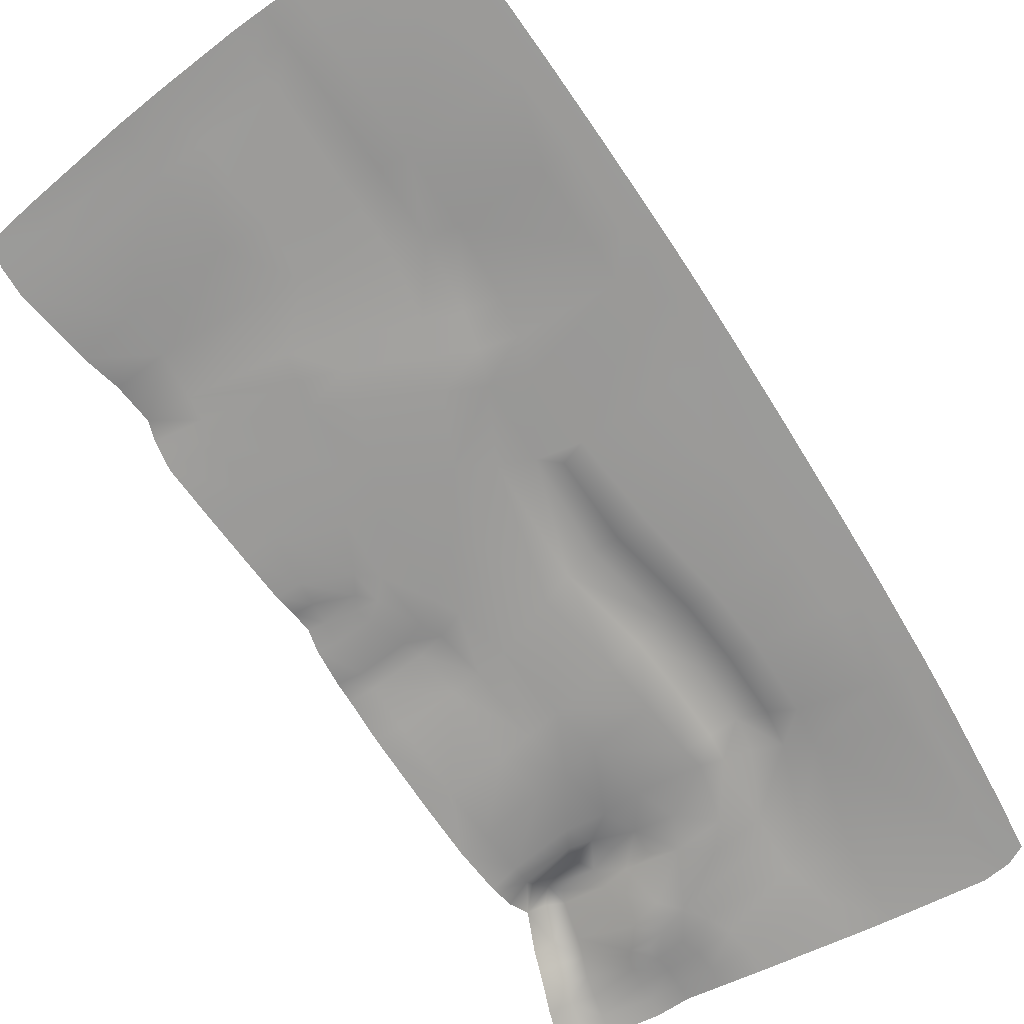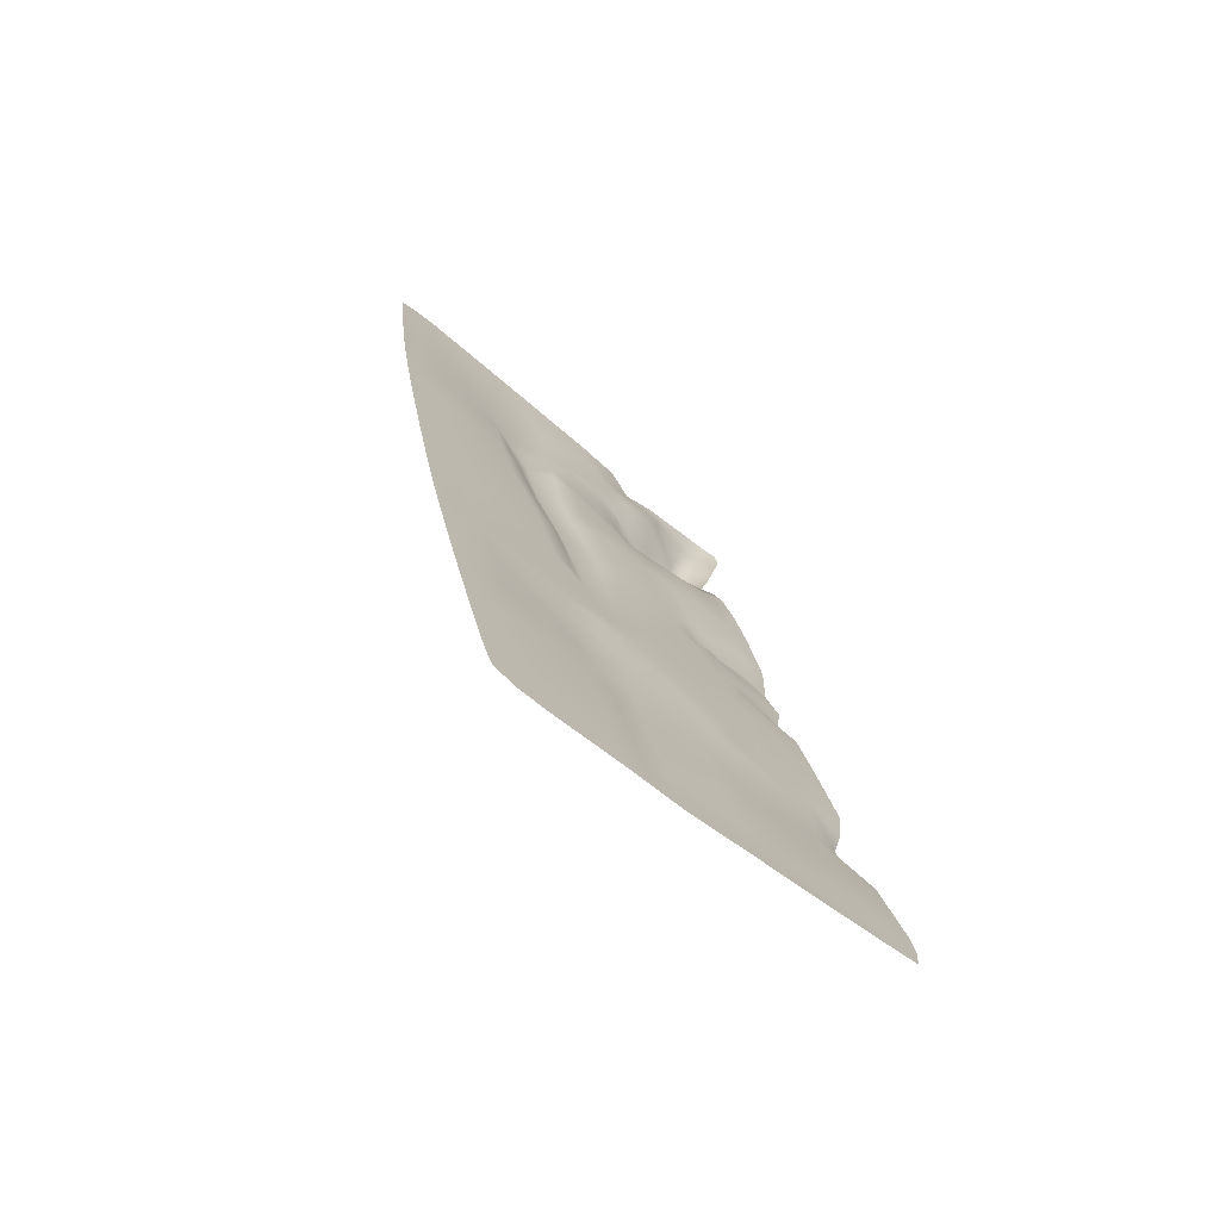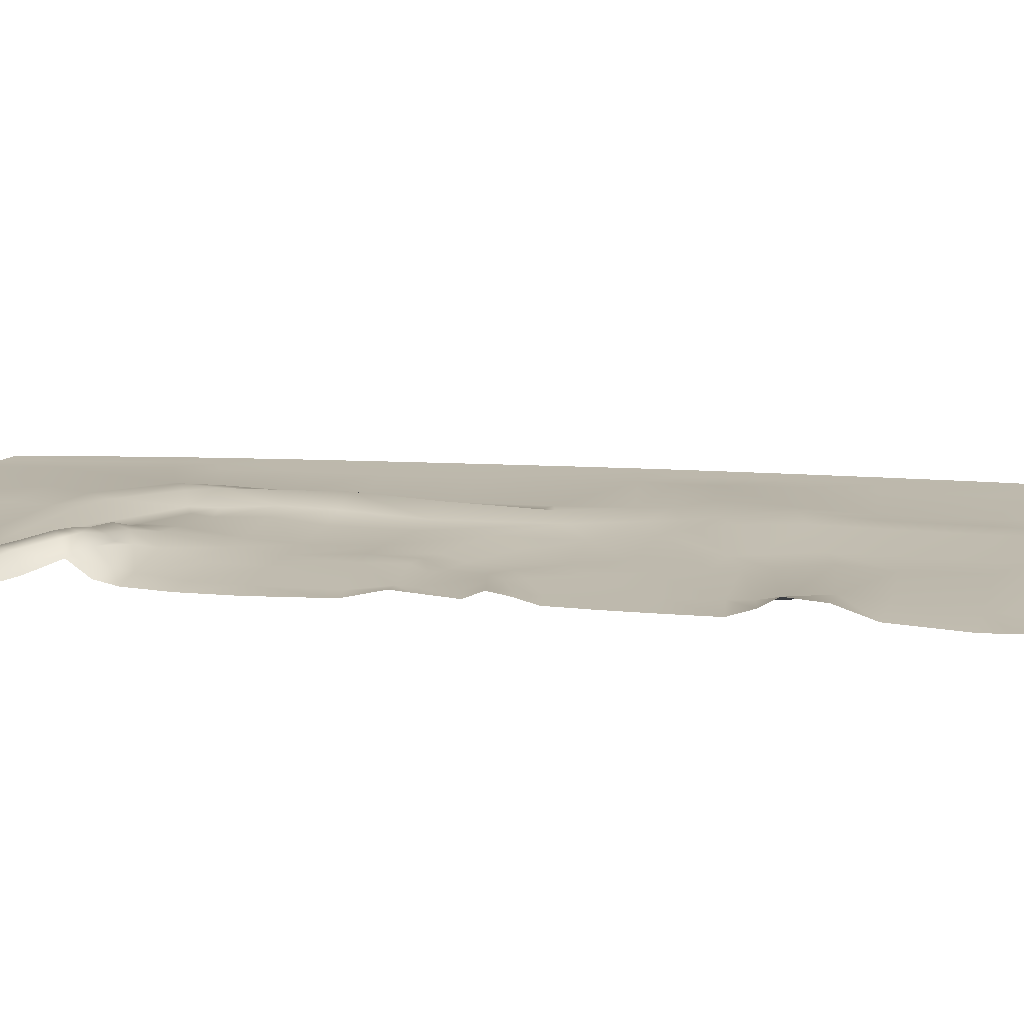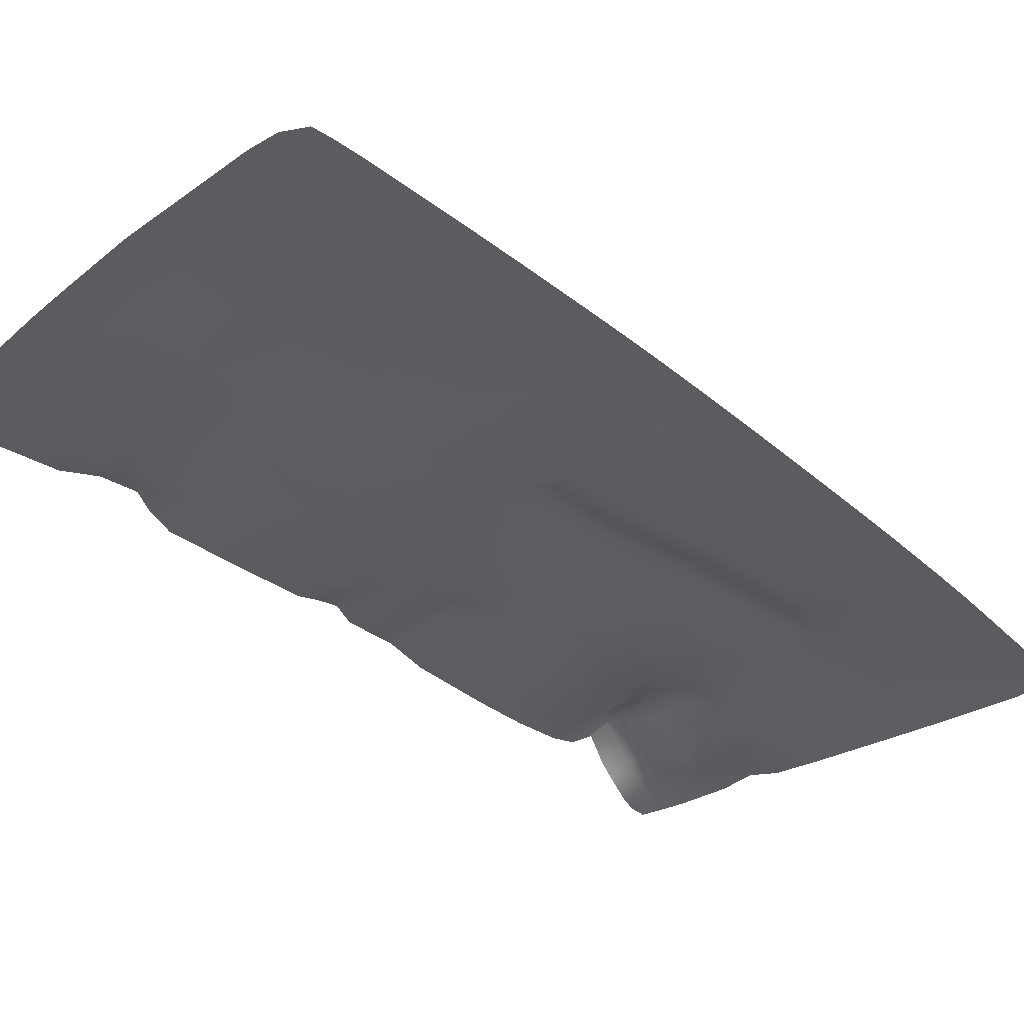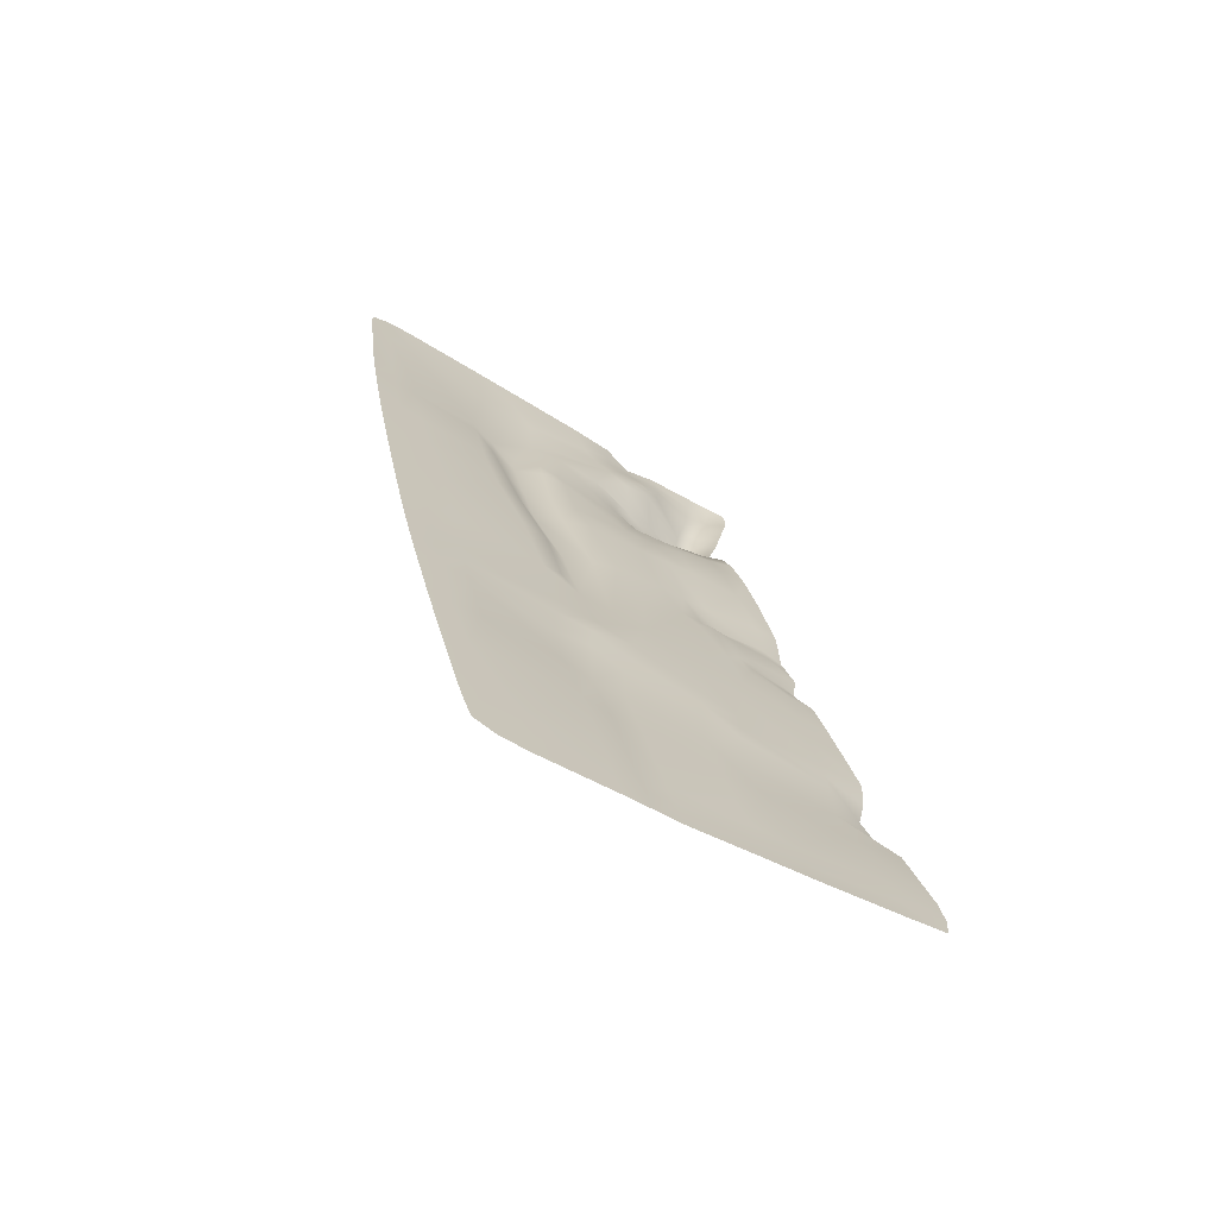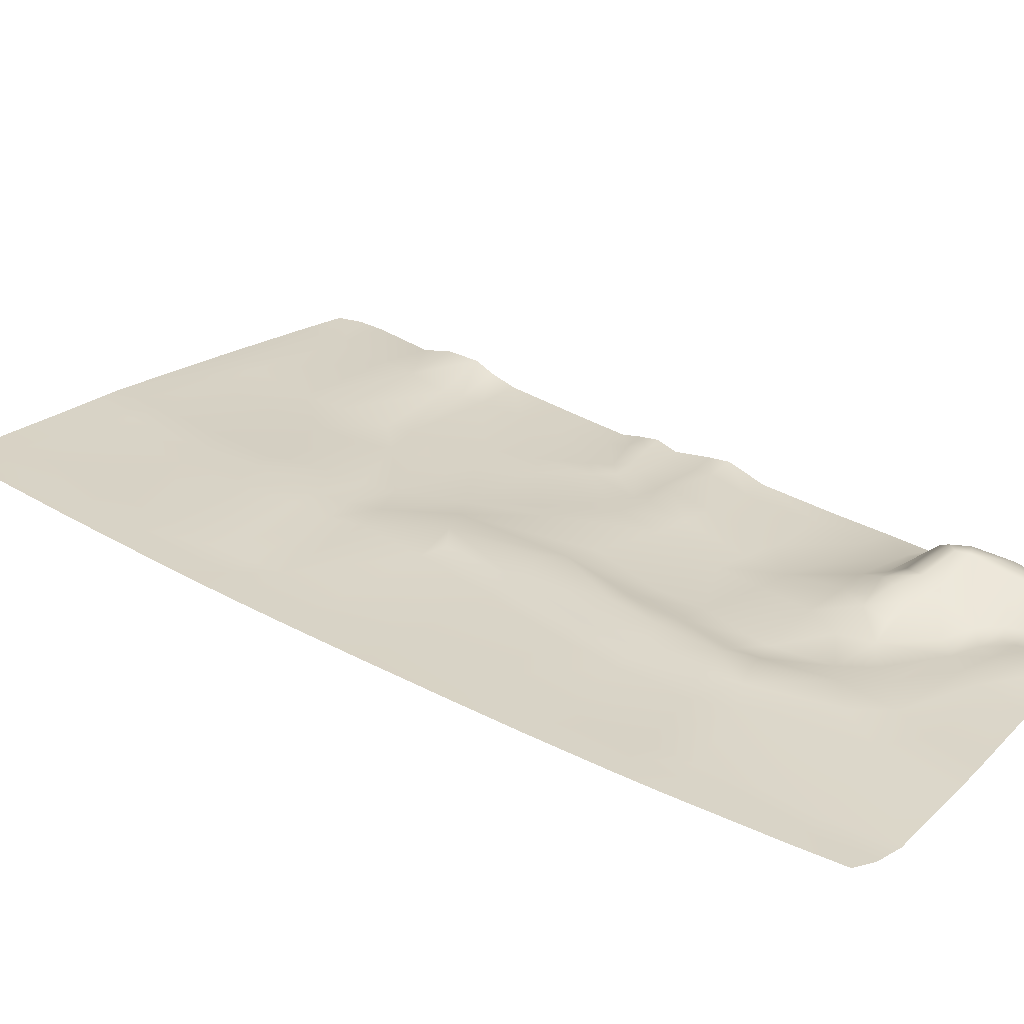
<metadata>
{"format":"obj","ext":"obj","renderer":"f3d","projection":"perspective","resolution":1024,"background":"white","views":[{"elev":-69.6,"azim":-158.9,"up":"+Y"},{"elev":-74.4,"azim":-40.8,"up":"+Z"},{"elev":15.1,"azim":85.8,"up":"+Y"},{"elev":-35.3,"azim":-149.6,"up":"+Y"},{"elev":-71.5,"azim":-31.9,"up":"+Z"},{"elev":27.7,"azim":-59.9,"up":"+Y"}]}
</metadata>
<code>
g default
v -14.84 0.9389 -18.99
v -14.82 0.9345 -19.08
v -15.01 0.9264 -19.13
v -15.09 0.9265 -19.14
v -14.77 0.9264 -19.21
v -14.96 0.9308 -19.28
v -15.05 0.9264 -19.3
v -15.19 0.9308 -19.33
v -15.25 0.9293 -19.35
v -14.76 0.9264 -19.26
v -14.95 0.9314 -19.33
v -15.03 0.9272 -19.35
v -15.18 0.9306 -19.39
v -15.24 0.9274 -19.41
v -15.26 0.927 -18.77
v -15.33 0.9296 -18.75
v -15.12 0.9264 -18.86
v -15.26 0.9321 -18.83
v -15.34 0.9278 -18.82
v -15.41 0.9334 -18.81
v -14.86 0.9265 -18.91
v -15.04 0.9264 -18.93
v -15.12 0.9264 -18.92
v -15.27 0.9382 -18.89
v -15.34 0.9323 -18.88
v -15.4 0.9436 -18.88
v -15.03 0.9332 -19.03
v -15.11 0.9292 -19.03
v -15.26 0.9378 -19.02
v -15.33 0.9437 -19.02
v -15.38 0.9353 -19.02
v -15.24 0.933 -19.15
v -15.3 0.9318 -19.16
v -15.35 0.9268 -19.17
v -15.31 0.9264 -19.36
v -15.29 0.9264 -19.42
v -15.51 0.9565 -18.01
v -15.63 0.9386 -17.93
v -15.78 0.9292 -17.91
v -15.82 0.9293 -17.92
v -15.57 0.9476 -18.01
v -15.62 0.9276 -18.01
v -15.77 0.9274 -18
v -15.49 0.9572 -18.13
v -15.54 0.9388 -18.14
v -15.59 0.9273 -18.15
v -15.74 0.9265 -18.16
v -15.46 0.9606 -18.24
v -15.51 0.9369 -18.25
v -15.56 0.9281 -18.27
v -15.44 0.9352 -18.42
v -15.33 0.9361 -17.82
v -15.3 0.9355 -17.57
v -15.3 0.9287 -17.71
v -15.34 0.9316 -17.67
v -15.36 0.9316 -17.63
v -15.38 0.927 -17.59
v -15.5 0.9338 -17.71
v -15.54 0.9308 -17.64
v -15.78 0.9266 -18.17
v -15.76 0.9264 -18.31
v -15.66 0.9266 -18.48
v -15.72 0.9264 -18.49
v -15.44 0.9309 -18.6
v -15.62 0.9264 -18.65
v -15.68 0.9264 -18.66
v -15.41 0.9343 -18.74
v -15.6 0.9294 -18.77
v -15.66 0.9268 -18.78
v -15.59 0.9265 -18.84
v -15.65 0.9264 -18.86
v -15.58 0.9269 -18.92
v -15.63 0.9264 -18.93
v -15.6 0.9264 -19.08
v -15.56 0.9264 -19.22
v -15.55 0.9282 -19.06
v -15.51 0.9271 -19.2
v -15.47 0.9264 -19.39
v -15.52 0.9264 -19.4
v -15.45 0.9264 -19.45
v -15.5 0.9264 -19.46
v -15.26 0.9344 -18.06
v -15.38 0.9386 -18.1
v -15.46 0.9338 -18.01
v -15.47 0.9355 -17.96
v -15.57 0.951 -17.94
v -15.3 0.9445 -17.95
v -15.41 0.9314 -18
v -15.19 0.9715 -17.87
v -15.2 0.9352 -18.04
v -15.23 0.93 -18.15
v -15.16 0.929 -18.13
v -15.34 0.9297 -18.2
v -15.12 0.94 -18.26
v -15.18 0.9376 -18.29
v -15.28 0.9342 -18.35
v -15.09 0.9404 -18.35
v -15.13 0.9343 -18.39
v -15.22 0.9402 -18.47
v -15.07 0.927 -18.39
v -15.1 0.9276 -18.43
v -15.17 0.9274 -18.52
v -15.01 0.9337 -18.46
v -15.08 0.999 -17.8
v -15.15 0.9762 -17.84
v -15.05 0.9803 -17.7
v -15.09 0.9816 -17.69
v -15.06 0.9951 -17.77
v -15.09 0.9996 -17.76
v -15.17 0.9835 -17.81
v -15.18 0.9674 -17.78
v -15.23 0.9652 -17.8
v -15.26 0.929 -17.74
v -15.23 0.9396 -17.59
v -15.22 0.9325 -17.63
v -15.21 0.9783 -17.84
v -15.27 0.9574 -17.87
v -15.08 0.945 -17.55
v -15.18 0.9371 -17.55
v -15.24 0.9457 -17.56
v -15.18 0.9352 -17.59
v -15.17 0.9319 -17.62
v -15.25 0.9286 -17.68
v -15.28 0.9327 -17.65
v -15.29 0.9359 -17.61
v -15.03 0.9333 -18.5
v -15.07 0.9293 -18.59
v -15.1 0.9274 -18.7
v -14.98 0.9338 -18.48
v -14.99 0.9305 -18.52
v -15.02 0.9266 -18.61
v -15.03 0.9264 -18.72
v -15.04 0.9264 -18.82
v -15.04 0.9414 -17.55
v -15.04 0.9468 -17.59
v -15.08 0.9547 -17.58
v -15.04 0.9546 -17.63
v -15.08 0.9641 -17.62
v -15.04 0.9671 -17.66
v -15.09 0.9739 -17.66
v -15.18 0.9346 -17.66
v -14.94 0.9396 -18.3
v -14.89 0.9264 -18.63
v -14.99 0.9293 -18.07
v -14.93 0.9378 -18.34
v -14.92 0.9357 -18.41
v -14.91 0.9419 -18.45
v -14.91 0.935 -18.49
v -14.9 0.9282 -18.54
v -14.88 0.9264 -18.73
v -14.87 0.9264 -18.82
v -15.15 0.9584 -17.88
v -15.62 0.9389 -17.7
v -15.81 0.9264 -17.7
v -15.85 0.9264 -17.7
v -15.43 0.9432 -18.12
v -15.4 0.9417 -18.22
v -15.39 0.958 -18.4
v -15.33 0.9394 -18.38
v -15.36 0.9455 -18.6
v -15.23 0.9266 -18.64
v -15.11 0.9264 -18.81
v -14.86 0.9264 -18.87
v -15.04 0.9264 -18.87
v -15.39 0.9282 -17.79
v -15.45 0.9427 -17.76
v -15.05 0.94 -17.89
v -15.16 0.9482 -17.92
v -15.14 0.9275 -18.01
v -15.02 0.9297 -17.97
v -15.1 0.927 -18.11
v -15.07 0.9421 -18.25
v -15.04 0.9453 -18.33
v -15.02 0.9343 -18.37
v -14.99 0.9339 -18.43
v -15.49 0.9267 -18.44
v -15.71 0.9267 -18.3
v -15.81 0.9264 -18.01
v -15.89 0.9264 -17.71
v -15.42 0.929 -17.85
v -15.48 0.9474 -17.82
v -15.55 0.9425 -17.78
v -15.43 0.9264 -19.52
v -15.49 0.9264 -19.53
v -14.96 0.9277 -18.22
v -15.02 0.9467 -17.71
v -15.03 0.9701 -17.78
v -14.75 0.9264 -19.31
v -14.93 0.9264 -19.38
v -15.02 0.9264 -19.41
v -15.16 0.9287 -19.45
v -15.23 0.9272 -19.47
v -15.28 0.9264 -19.48
v -15.05 0.9473 -17.85
v -15.52 0.9524 -17.95
v -15.01 0.9398 -17.82
v -15 0.9308 -17.87
v -14.97 0.9275 -17.96
v -14.95 0.9264 -18.06
v -14.91 0.9292 -18.22
v -14.89 0.9475 -18.29
v -14.89 0.9427 -18.33
v -14.88 0.9334 -18.41
v -14.88 0.947 -18.44
v -14.87 0.9394 -18.49
v -14.85 0.9275 -18.53
v -14.83 0.9264 -18.62
v -14.8 0.9264 -18.71
v -14.78 0.9269 -18.81
v -14.77 0.9418 -18.86
v -14.77 0.9601 -18.89
v -14.75 0.9546 -18.97
v -14.72 0.9307 -19.04
v -14.67 0.9264 -19.17
v -14.66 0.9264 -19.23
v -15.04 0.932 -17.51
v -15.09 0.9359 -17.51
v -15.18 0.9409 -17.51
v -15.24 0.9499 -17.52
v -15.31 0.9291 -17.53
v -15.39 0.9264 -17.54
v -15.56 0.9264 -17.55
v -15.64 0.9264 -17.55
v -15.82 0.9264 -17.57
v -15.87 0.9264 -17.59
v -15.06 0.9818 -17.83
v -15.87 0.9264 -17.92
v -15.86 0.9264 -18.02
v -15.83 0.9264 -18.18
v -15.81 0.9264 -18.32
v -15.77 0.9264 -18.5
v -15.74 0.9264 -18.67
v -15.72 0.9264 -18.79
v -15.7 0.9264 -18.87
v -15.68 0.9264 -18.94
v -15.65 0.9264 -19.09
v -15.62 0.9264 -19.23
v -15.57 0.9264 -19.41
v -15.55 0.9264 -19.47
v -15 0.9265 -17.56
v -15 0.9275 -17.6
v -15.01 0.9306 -17.64
v -15.01 0.9376 -17.67
v -15.21 0.9286 -17.65
v -15.42 0.9344 -17.96
v -15.2 0.9316 -17.71
v -15 0.9267 -17.52
v -15.9 0.9264 -17.61
v -15.54 0.9264 -19.51
v -15.29 0.9385 -18.61
v -15.13 0.9671 -17.85
v -15.28 0.9486 -17.82
v -14.97 0.934 -18.45
v -14.66 0.9264 -19.28
v -15.1 1.002 -17.78
v -15.34 0.9398 -17.89
v -15.4 0.9366 -18.58
v -15.23 0.9561 -17.92
g towel_Original_Original_Original
f 1 21 211 212
f 1 212 213 2
f 1 2 3 27
f 3 4 28 27
f 2 213 214 5
f 2 5 6 3
f 3 6 7 4
f 4 7 8 32
f 8 9 33 32
f 5 214 215 10
f 5 10 11 6
f 6 11 12 7
f 7 12 13 8
f 8 13 14 9
f 9 14 36 35
f 10 215 254 188
f 10 188 189 11
f 11 189 190 12
f 12 190 191 13
f 13 191 192 14
f 14 192 193 36
f 245 256 87 88
f 245 85 180 256
f 15 162 17 18
f 15 18 19 16
f 16 19 20 67
f 17 164 22 23
f 17 162 133 164
f 17 23 24 18
f 18 24 25 19
f 19 25 26 20
f 21 22 164 163
f 21 1 27 22
f 22 27 28 23
f 23 28 29 24
f 24 29 30 25
f 25 30 31 26
f 28 4 32 29
f 29 32 33 30
f 30 33 34 31
f 34 77 76 31
f 33 9 35 34
f 34 35 78 77
f 35 36 80 78
f 36 193 183 80
f 37 44 45 41
f 37 84 156 44
f 37 195 85 84
f 37 41 86 195
f 86 41 42 38
f 38 153 182 86
f 38 39 154 153
f 39 40 155 154
f 40 227 179 155
f 38 42 43 39
f 39 43 178 40
f 40 178 228 227
f 41 45 46 42
f 42 46 47 43
f 43 47 60 178
f 156 84 88 83
f 44 48 49 45
f 44 156 157 48
f 45 49 50 46
f 46 50 177 47
f 48 157 159 158
f 48 158 51 49
f 49 51 176 50
f 50 176 62 177
f 51 158 160 257
f 51 257 64 176
f 52 113 112 252
f 52 165 54 113
f 52 252 117 256
f 52 256 180 165
f 53 220 219 120
f 53 57 221 220
f 53 125 56 57
f 53 120 114 125
f 54 123 246 113
f 54 55 124 123
f 54 165 166 55
f 55 166 58 56
f 55 56 125 124
f 56 58 59 57
f 57 59 222 221
f 58 166 181 182
f 58 182 153 59
f 59 153 223 222
f 60 229 228 178
f 47 177 61 60
f 60 61 230 229
f 177 62 63 61
f 61 63 231 230
f 62 176 64 65
f 62 65 66 63
f 63 66 232 231
f 64 67 68 65
f 65 68 69 66
f 66 69 233 232
f 67 20 70 68
f 68 70 71 69
f 69 71 234 233
f 20 26 72 70
f 70 72 73 71
f 71 73 235 234
f 72 26 31 76
f 72 76 74 73
f 73 74 236 235
f 76 77 75 74
f 74 75 237 236
f 75 79 238 237
f 75 77 78 79
f 78 80 81 79
f 79 81 239 238
f 80 183 184 81
f 81 184 249 239
f 85 195 181 180
f 109 111 246 107
f 109 108 104 255
f 82 87 258 90
f 82 83 88 87
f 83 82 91 93
f 83 93 157 156
f 93 96 159 157
f 84 85 245 88
f 86 182 181 195
f 87 256 117 258
f 89 152 168 258
f 89 105 251 152
f 89 116 110 105
f 89 258 117 116
f 90 258 168 169
f 90 169 171 92
f 90 92 91 82
f 92 171 172 94
f 92 94 95 91
f 91 95 96 93
f 94 97 98 95
f 94 172 173 97
f 95 98 99 96
f 96 99 250 159
f 97 100 101 98
f 97 173 174 100
f 98 101 102 99
f 99 102 161 250
f 100 103 126 101
f 100 174 175 103
f 101 126 127 102
f 103 129 130 126
f 103 175 253 129
f 104 108 187 226
f 104 105 110 255
f 104 226 251 105
f 106 107 140 139
f 106 108 109 107
f 106 186 187 108
f 106 139 243 186
f 107 246 141 140
f 255 110 111 109
f 110 116 112 111
f 111 112 113 246
f 112 116 117 252
f 114 121 122 115
f 114 120 119 121
f 114 115 124 125
f 115 122 141 244
f 115 244 123 124
f 118 134 135 136
f 118 217 216 134
f 118 136 121 119
f 118 119 218 217
f 119 120 219 218
f 136 138 122 121
f 122 138 140 141
f 123 244 141 246
f 127 128 161 102
f 126 130 131 127
f 127 131 132 128
f 128 132 133 162
f 129 148 149 130
f 129 253 147 148
f 130 149 143 131
f 131 143 150 132
f 132 150 151 133
f 151 163 164 133
f 151 209 210 163
f 163 210 211 21
f 134 240 241 135
f 134 216 247 240
f 135 137 138 136
f 135 241 242 137
f 137 139 140 138
f 137 242 243 139
f 142 145 174 173
f 142 173 172 185
f 145 146 175 174
f 146 147 253 175
f 144 170 198 199
f 144 199 200 185
f 185 200 201 142
f 142 201 202 145
f 145 202 203 146
f 146 203 204 147
f 147 204 205 148
f 148 205 206 149
f 149 206 207 143
f 143 207 208 150
f 150 208 209 151
f 152 194 167 168
f 152 251 226 194
f 153 154 224 223
f 154 155 225 224
f 155 179 248 225
f 159 250 160 158
f 160 250 16 67
f 160 67 64 257
f 128 162 15 161
f 161 15 16 250
f 165 180 181 166
f 194 196 197 167
f 194 226 187 196
f 167 197 198 170
f 167 170 169 168
f 170 144 171 169
f 144 185 172 171

</code>
